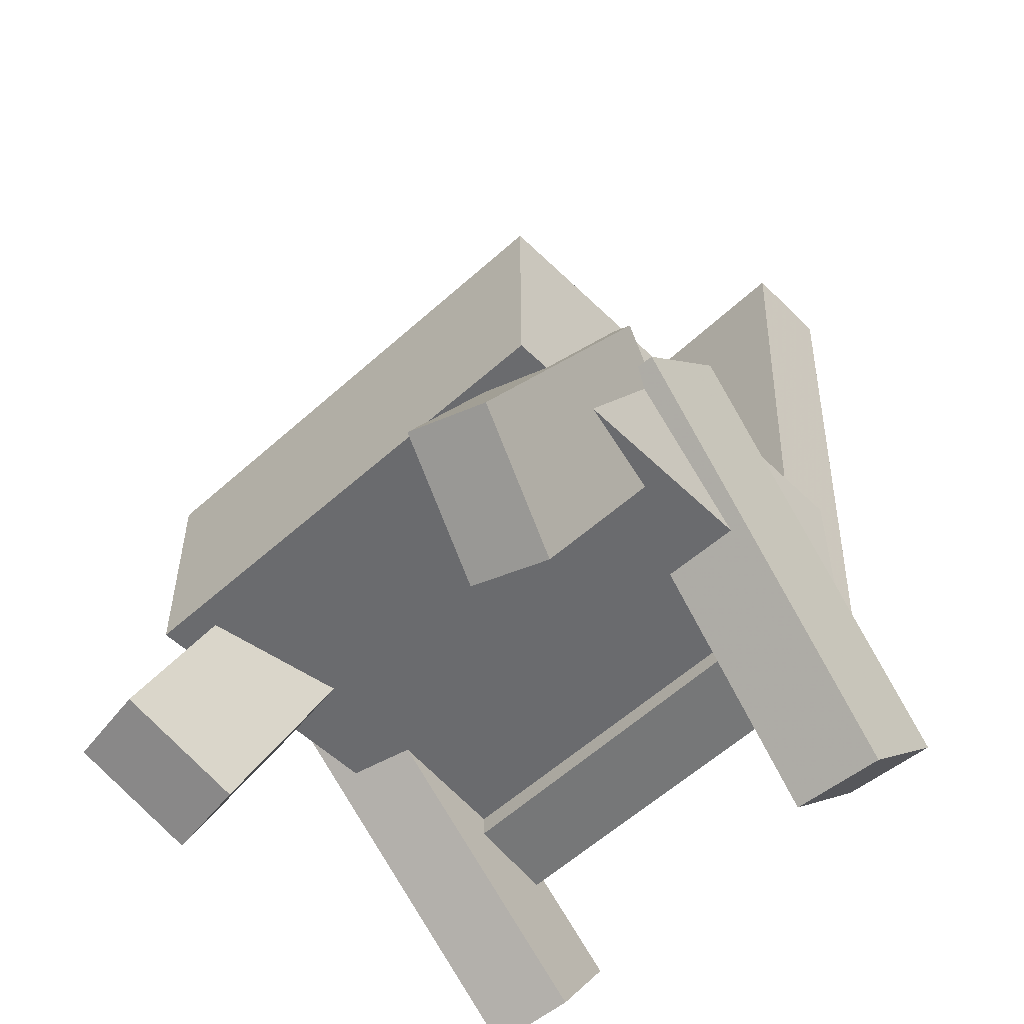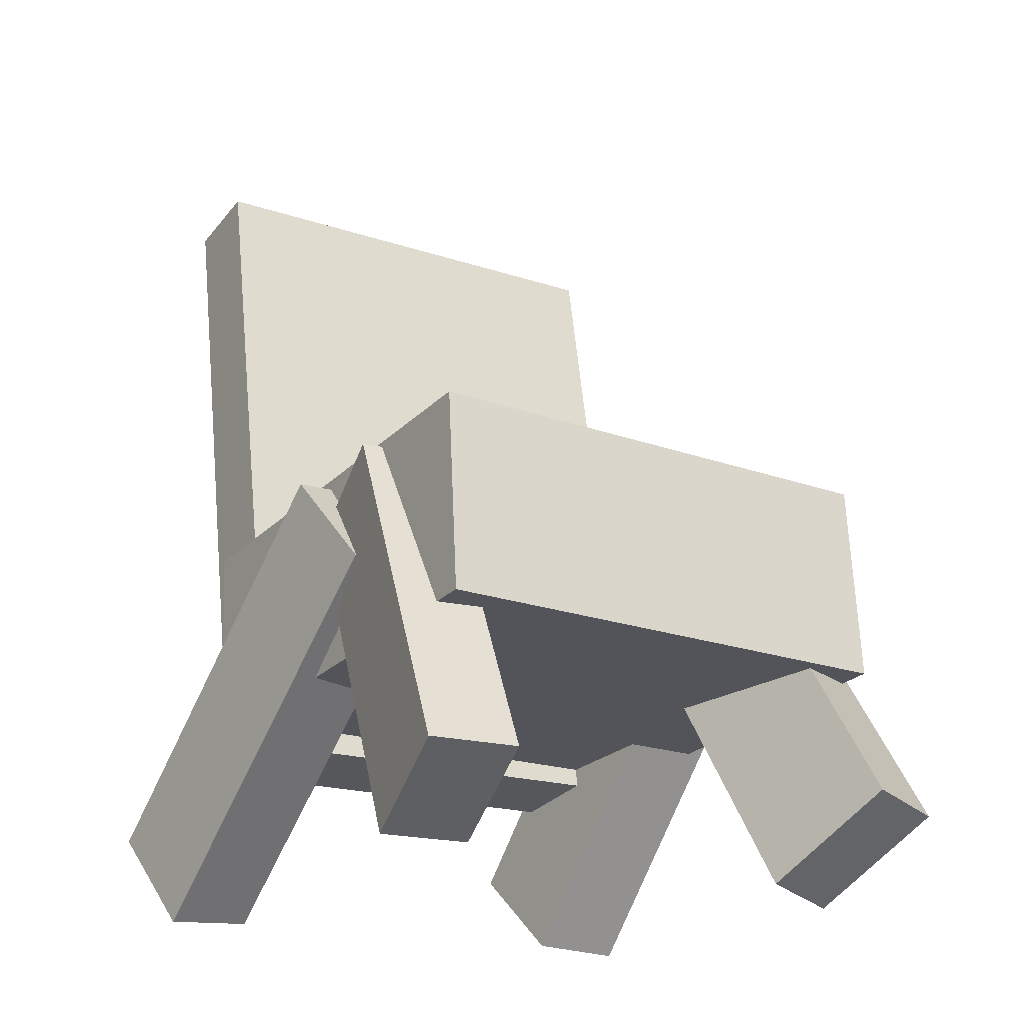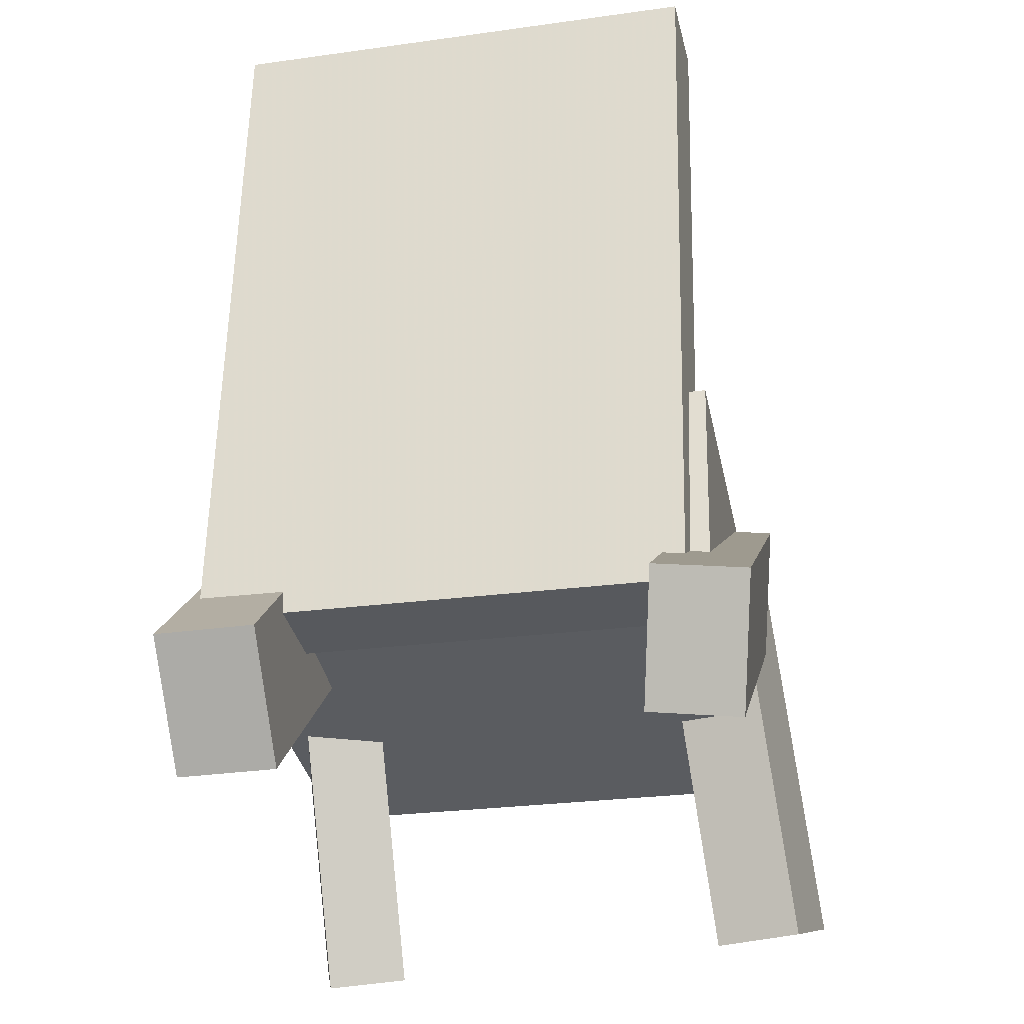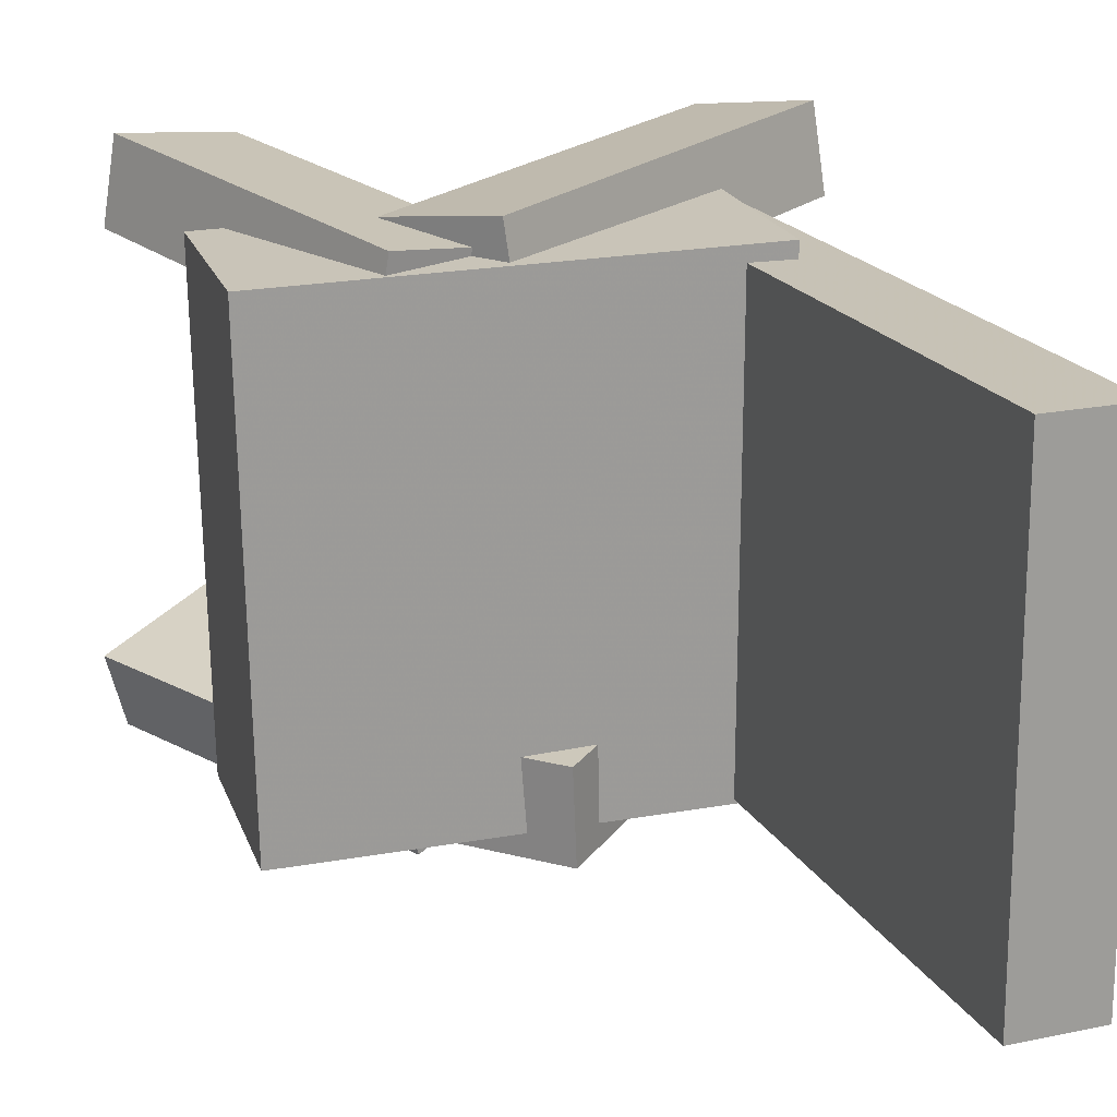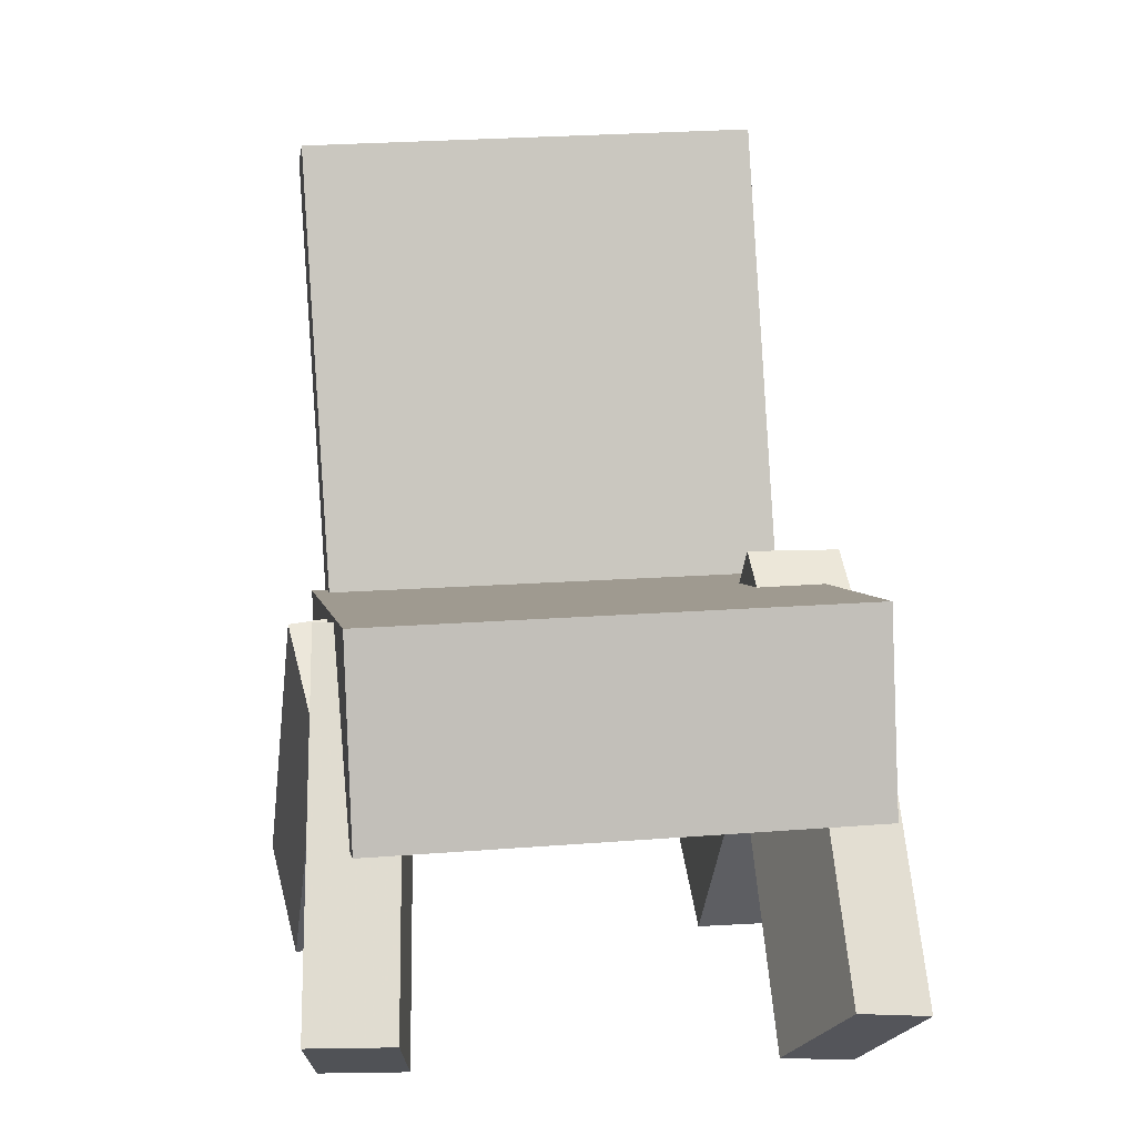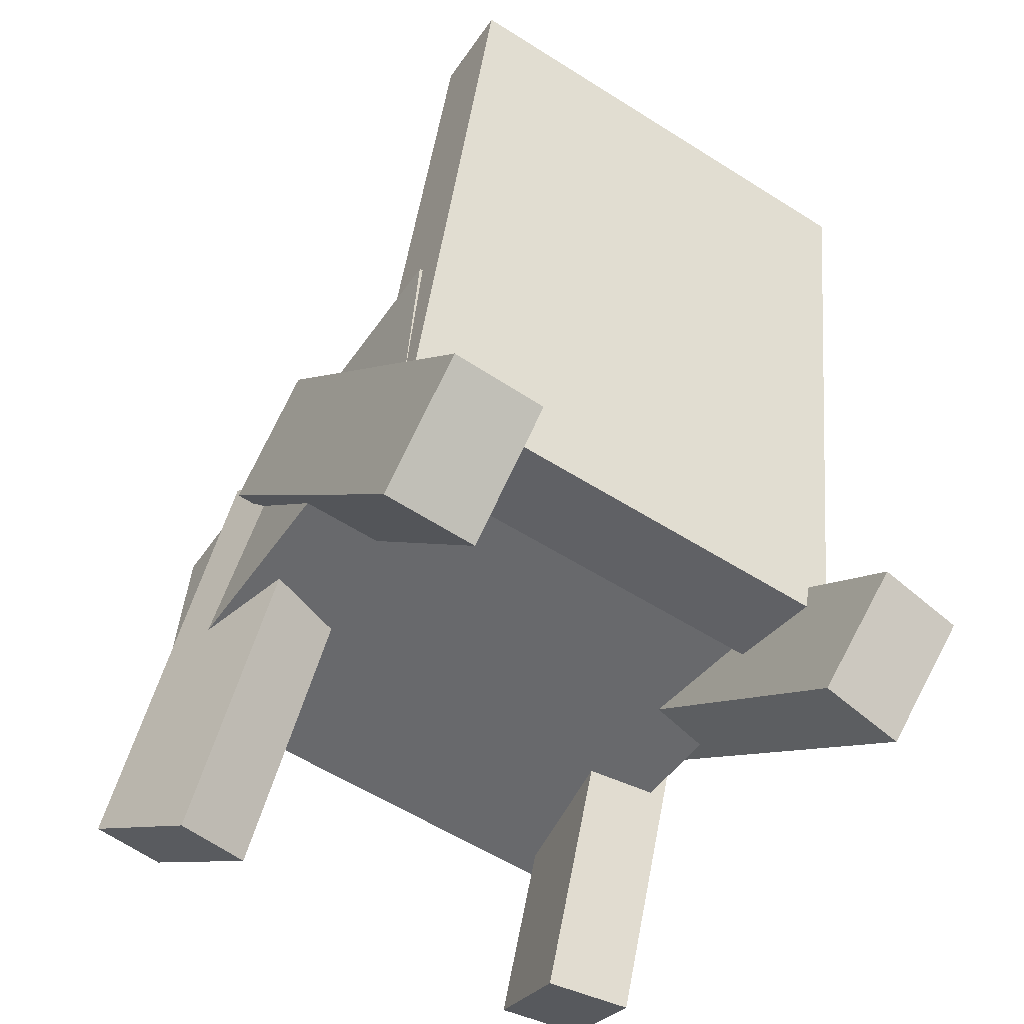
<metadata>
{"format":"obj","ext":"obj","renderer":"f3d","projection":"perspective","resolution":1024,"background":"white","views":[{"elev":-51.0,"azim":134.4,"up":"+Y"},{"elev":-23.7,"azim":57.0,"up":"+Y"},{"elev":-36.2,"azim":-77.8,"up":"+Y"},{"elev":21.9,"azim":165.3,"up":"+Z"},{"elev":5.3,"azim":81.3,"up":"+Y"},{"elev":-53.4,"azim":-123.4,"up":"+Y"}]}
</metadata>
<code>
v 0.2421 -0.1861 -0.2294
v 0.2463 -0.1998 0.2063
v -0.1704 -0.198 -0.2257
v -0.1661 -0.2118 0.2099
v 0.237 -0.008276 -0.2237
v 0.2413 -0.02201 0.2119
v -0.1755 -0.02019 -0.2201
v -0.1712 -0.03392 0.2156
f 1.0 7.0 5.0
f 1.0 3.0 7.0
f 1.0 4.0 3.0
f 1.0 2.0 4.0
f 3.0 8.0 7.0
f 3.0 4.0 8.0
f 5.0 7.0 8.0
f 5.0 8.0 6.0
f 1.0 5.0 6.0
f 1.0 6.0 2.0
f 2.0 6.0 8.0
f 2.0 8.0 4.0
v 0.1893 -0.3876 0.1577
v 0.1775 -0.3889 0.2318
v 0.03893 -0.07864 0.139
v 0.02707 -0.07992 0.213
v 0.2903 -0.3374 0.1747
v 0.2784 -0.3387 0.2488
v 0.1399 -0.02847 0.156
v 0.128 -0.02975 0.2301
f 9.0 15.0 13.0
f 9.0 11.0 15.0
f 9.0 12.0 11.0
f 9.0 10.0 12.0
f 11.0 16.0 15.0
f 11.0 12.0 16.0
f 13.0 15.0 16.0
f 13.0 16.0 14.0
f 9.0 13.0 14.0
f 9.0 14.0 10.0
f 10.0 14.0 16.0
f 10.0 16.0 12.0
v -0.185 -0.2208 -0.2269
v -0.1885 -0.2407 0.1913
v -0.2523 0.387 -0.1984
v -0.2558 0.3671 0.2197
v -0.1062 -0.2121 -0.2258
v -0.1097 -0.232 0.1924
v -0.1735 0.3957 -0.1974
v -0.177 0.3758 0.2208
f 17.0 23.0 21.0
f 17.0 19.0 23.0
f 17.0 20.0 19.0
f 17.0 18.0 20.0
f 19.0 24.0 23.0
f 19.0 20.0 24.0
f 21.0 23.0 24.0
f 21.0 24.0 22.0
f 17.0 21.0 22.0
f 17.0 22.0 18.0
f 18.0 22.0 24.0
f 18.0 24.0 20.0
v -0.2012 -0.3841 0.2326
v -0.2721 -0.2956 0.2515
v -0.21 -0.3747 0.1561
v -0.2809 -0.2863 0.175
v 0.1155 -0.1291 0.2272
v 0.04462 -0.04061 0.2462
v 0.1067 -0.1198 0.1507
v 0.03582 -0.03129 0.1697
f 25.0 31.0 29.0
f 25.0 27.0 31.0
f 25.0 28.0 27.0
f 25.0 26.0 28.0
f 27.0 32.0 31.0
f 27.0 28.0 32.0
f 29.0 31.0 32.0
f 29.0 32.0 30.0
f 25.0 29.0 30.0
f 25.0 30.0 26.0
f 26.0 30.0 32.0
f 26.0 32.0 28.0
v -0.2626 -0.2836 -0.2328
v -0.2594 -0.2839 -0.1489
v 0.004684 0.01326 -0.2419
v 0.007857 0.01296 -0.158
v -0.1723 -0.3651 -0.2365
v -0.1691 -0.3654 -0.1527
v 0.09504 -0.06821 -0.2456
v 0.09821 -0.06851 -0.1617
f 33.0 39.0 37.0
f 33.0 35.0 39.0
f 33.0 36.0 35.0
f 33.0 34.0 36.0
f 35.0 40.0 39.0
f 35.0 36.0 40.0
f 37.0 39.0 40.0
f 37.0 40.0 38.0
f 33.0 37.0 38.0
f 33.0 38.0 34.0
f 34.0 38.0 40.0
f 34.0 40.0 36.0
v 0.02773 -0.08859 -0.1376
v 0.1313 -0.0247 -0.1726
v 0.0109 -0.0979 -0.2045
v 0.1145 -0.03401 -0.2395
v 0.2085 -0.3841 -0.142
v 0.3121 -0.3202 -0.1769
v 0.1916 -0.3934 -0.2088
v 0.2952 -0.3295 -0.2438
f 41.0 47.0 45.0
f 41.0 43.0 47.0
f 41.0 44.0 43.0
f 41.0 42.0 44.0
f 43.0 48.0 47.0
f 43.0 44.0 48.0
f 45.0 47.0 48.0
f 45.0 48.0 46.0
f 41.0 45.0 46.0
f 41.0 46.0 42.0
f 42.0 46.0 48.0
f 42.0 48.0 44.0

</code>
